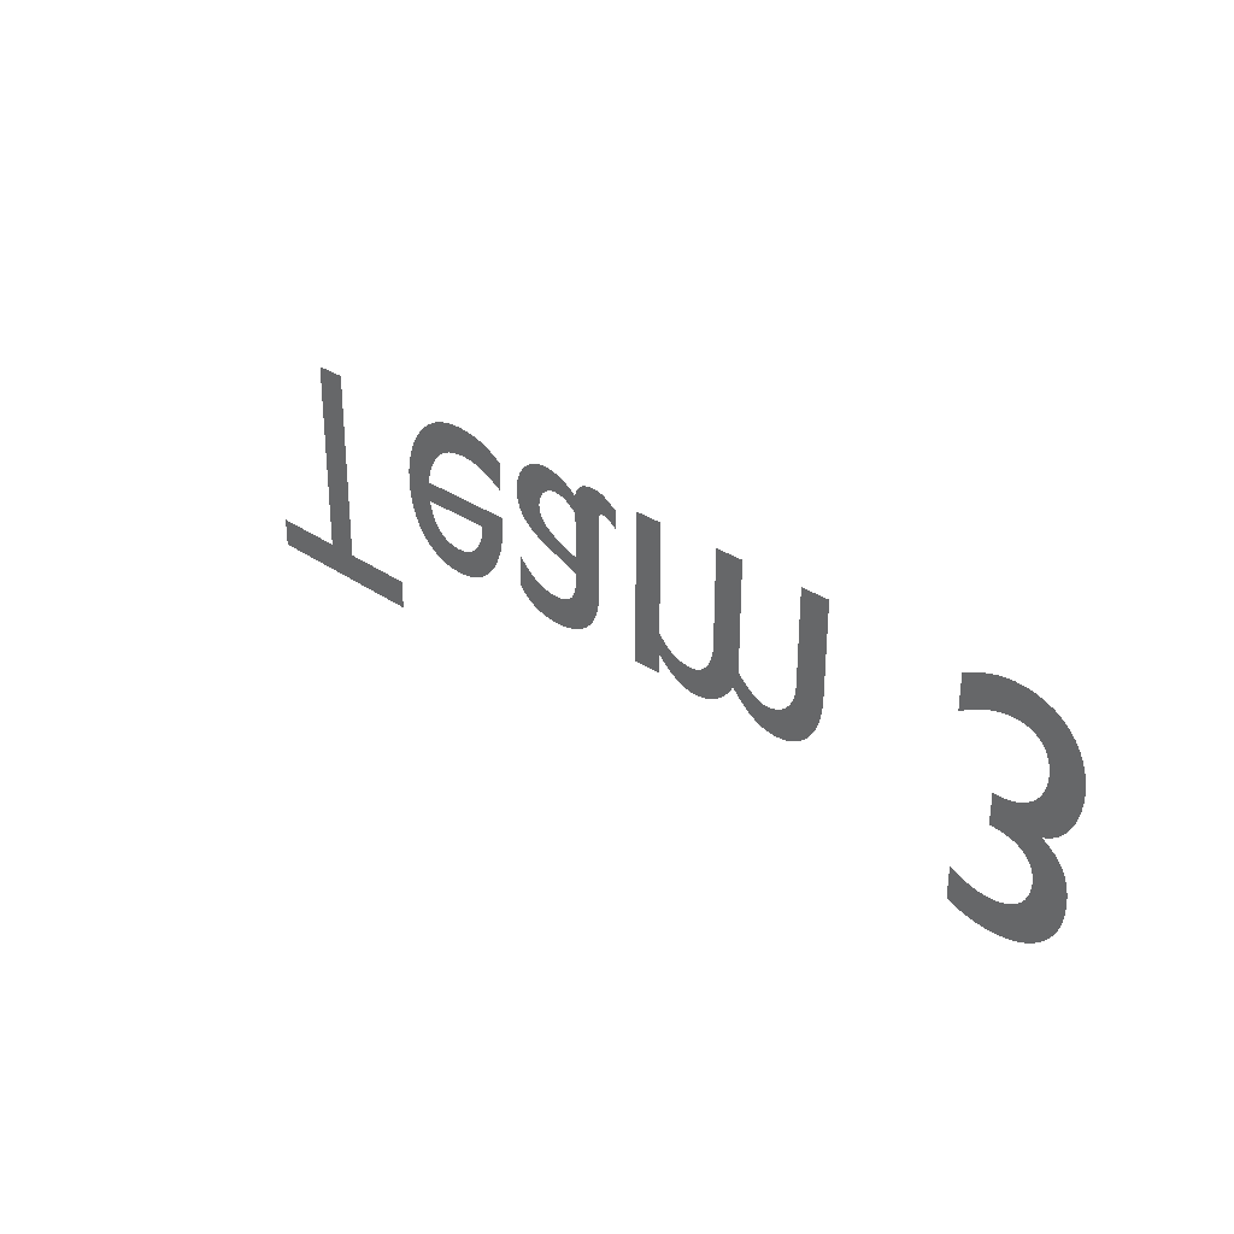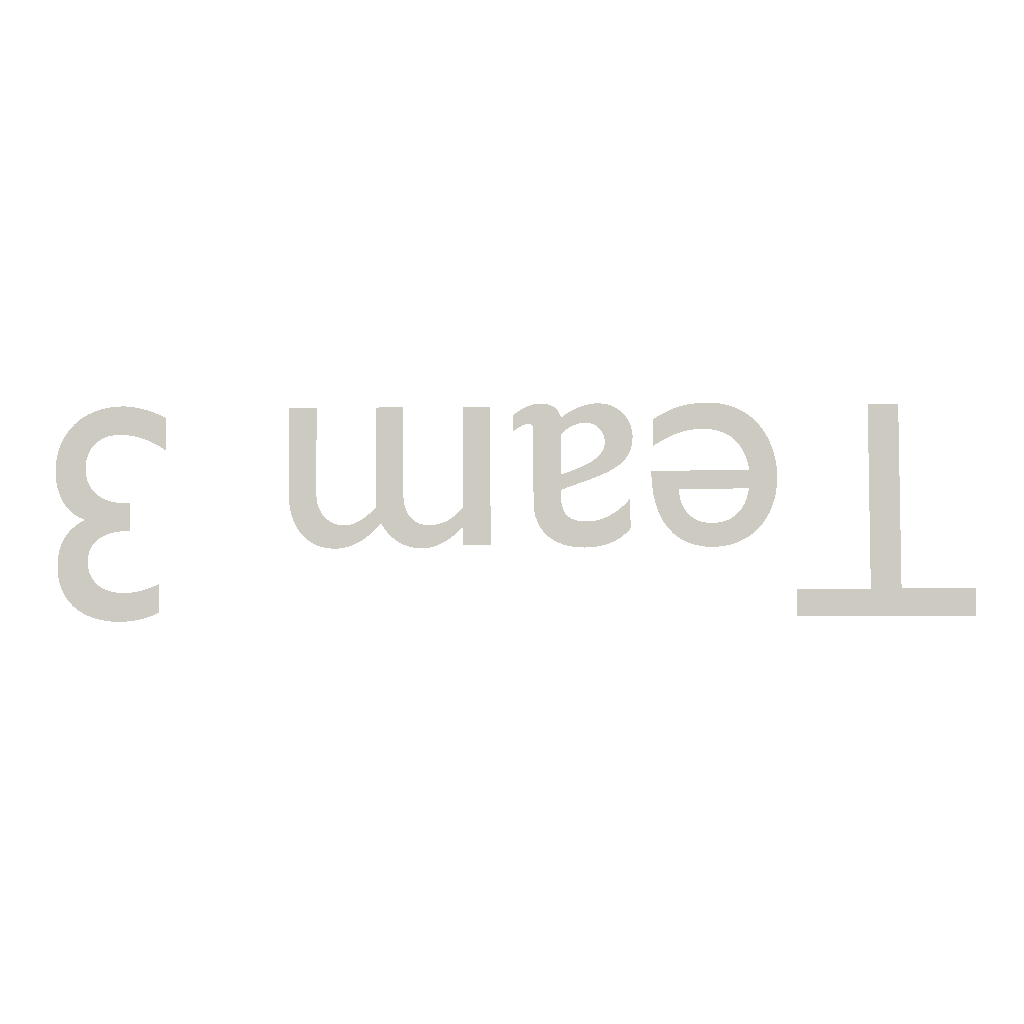
<metadata>
{"format":"obj","ext":"obj","renderer":"f3d","projection":"perspective","resolution":1024,"background":"white","views":[{"elev":29.6,"azim":45.3,"up":"+Z"},{"elev":-4.0,"azim":-178.7,"up":"+Z"}]}
</metadata>
<code>
o Text_Text.001
v 2.638 0 -0.5786
v 2.649 0 -0.5836
v 2.66 0 -0.5881
v 2.671 0 -0.5921
v 2.681 0 -0.5956
v 2.69 0 -0.5986
v 2.7 0 -0.6012
v 2.709 0 -0.6033
v 2.718 0 -0.605
v 2.727 0 -0.6063
v 2.736 0 -0.6072
v 2.745 0 -0.6078
v 2.754 0 -0.608
v 2.771 0 -0.6072
v 2.788 0 -0.6049
v 2.803 0 -0.6011
v 2.816 0 -0.5958
v 2.829 0 -0.589
v 2.84 0 -0.5809
v 2.849 0 -0.5715
v 2.857 0 -0.5608
v 2.864 0 -0.5489
v 2.868 0 -0.5358
v 2.871 0 -0.5216
v 2.872 0 -0.5064
v 2.871 0 -0.4914
v 2.869 0 -0.4775
v 2.864 0 -0.4648
v 2.857 0 -0.4531
v 2.849 0 -0.4427
v 2.839 0 -0.4335
v 2.827 0 -0.4256
v 2.813 0 -0.4191
v 2.797 0 -0.4139
v 2.779 0 -0.4101
v 2.759 0 -0.4078
v 2.738 0 -0.4069
v 2.738 0 -0.3169
v 2.761 0 -0.3171
v 2.782 0 -0.315
v 2.802 0 -0.3109
v 2.819 0 -0.3048
v 2.834 0 -0.2969
v 2.847 0 -0.2873
v 2.859 0 -0.2763
v 2.868 0 -0.2638
v 2.875 0 -0.2502
v 2.88 0 -0.2355
v 2.883 0 -0.2199
v 2.884 0 -0.2035
v 2.883 0 -0.1874
v 2.881 0 -0.1724
v 2.877 0 -0.1585
v 2.871 0 -0.1458
v 2.864 0 -0.1343
v 2.855 0 -0.1241
v 2.844 0 -0.1153
v 2.833 0 -0.1079
v 2.82 0 -0.102
v 2.806 0 -0.09766
v 2.791 0 -0.095
v 2.775 0 -0.09405
v 2.762 0 -0.09436
v 2.75 0 -0.09538
v 2.737 0 -0.09712
v 2.725 0 -0.09957
v 2.712 0 -0.1028
v 2.699 0 -0.1067
v 2.687 0 -0.1113
v 2.674 0 -0.1167
v 2.661 0 -0.1228
v 2.648 0 -0.1296
v 2.635 0 -0.1372
v 2.622 0 -0.1455
v 2.623 0 -0.0395
v 2.635 0 -0.03353
v 2.647 0 -0.02802
v 2.66 0 -0.023
v 2.672 0 -0.01846
v 2.684 0 -0.01442
v 2.696 0 -0.01089
v 2.708 0 -0.007887
v 2.72 0 -0.005411
v 2.732 0 -0.003477
v 2.744 0 -0.002095
v 2.756 0 -0.001275
v 2.768 0 -0.001028
v 2.799 0 -0.002882
v 2.828 0 -0.008105
v 2.855 0 -0.01653
v 2.88 0 -0.02799
v 2.902 0 -0.04231
v 2.923 0 -0.05934
v 2.94 0 -0.0789
v 2.955 0 -0.1008
v 2.967 0 -0.1249
v 2.975 0 -0.1511
v 2.981 0 -0.1791
v 2.982 0 -0.2088
v 2.982 0 -0.2263
v 2.98 0 -0.2436
v 2.976 0 -0.2607
v 2.972 0 -0.2772
v 2.966 0 -0.2931
v 2.958 0 -0.3081
v 2.95 0 -0.3221
v 2.939 0 -0.3349
v 2.928 0 -0.3463
v 2.915 0 -0.3561
v 2.9 0 -0.3642
v 2.884 0 -0.3705
v 2.898 0 -0.3792
v 2.912 0 -0.3884
v 2.923 0 -0.3982
v 2.934 0 -0.4085
v 2.943 0 -0.4196
v 2.95 0 -0.4314
v 2.957 0 -0.4442
v 2.962 0 -0.4578
v 2.965 0 -0.4726
v 2.968 0 -0.4884
v 2.97 0 -0.5054
v 2.97 0 -0.5238
v 2.968 0 -0.5499
v 2.964 0 -0.5744
v 2.956 0 -0.5971
v 2.945 0 -0.6178
v 2.931 0 -0.6365
v 2.915 0 -0.6531
v 2.896 0 -0.6674
v 2.875 0 -0.6793
v 2.851 0 -0.6887
v 2.826 0 -0.6956
v 2.798 0 -0.6997
v 2.768 0 -0.701
v 2.756 0 -0.7008
v 2.744 0 -0.7002
v 2.732 0 -0.6992
v 2.721 0 -0.6978
v 2.71 0 -0.696
v 2.699 0 -0.6938
v 2.689 0 -0.6912
v 2.678 0 -0.6881
v 2.668 0 -0.6846
v 2.658 0 -0.6807
v 2.648 0 -0.6764
v 2.638 0 -0.6716
v 1.567 0 -0.4547
v 1.569 0 -0.005684
v 1.658 0 -0.006007
v 1.657 0 -0.332
v 1.666 0 -0.3422
v 1.675 0 -0.3512
v 1.683 0 -0.3591
v 1.692 0 -0.366
v 1.701 0 -0.3719
v 1.71 0 -0.3768
v 1.719 0 -0.3809
v 1.728 0 -0.384
v 1.737 0 -0.3864
v 1.747 0 -0.3881
v 1.758 0 -0.3891
v 1.769 0 -0.3894
v 1.779 0 -0.3888
v 1.79 0 -0.3869
v 1.8 0 -0.3835
v 1.809 0 -0.3788
v 1.818 0 -0.3726
v 1.826 0 -0.365
v 1.833 0 -0.3558
v 1.839 0 -0.3451
v 1.843 0 -0.3327
v 1.847 0 -0.3187
v 1.849 0 -0.3031
v 1.85 0 -0.2857
v 1.851 0 -0.006706
v 1.94 0 -0.007028
v 1.939 0 -0.333
v 1.947 0 -0.3411
v 1.955 0 -0.3488
v 1.964 0 -0.3561
v 1.972 0 -0.3628
v 1.981 0 -0.369
v 1.99 0 -0.3745
v 1.998 0 -0.3793
v 2.007 0 -0.3833
v 2.015 0 -0.3865
v 2.023 0 -0.3887
v 2.031 0 -0.3901
v 2.039 0 -0.3904
v 2.051 0 -0.3897
v 2.063 0 -0.3874
v 2.075 0 -0.3837
v 2.085 0 -0.3784
v 2.095 0 -0.3718
v 2.104 0 -0.3636
v 2.112 0 -0.3541
v 2.119 0 -0.3431
v 2.124 0 -0.3308
v 2.129 0 -0.3171
v 2.131 0 -0.3021
v 2.132 0 -0.2857
v 2.133 0 -0.007728
v 2.222 0 -0.00805
v 2.221 0 -0.29
v 2.22 0 -0.3158
v 2.216 0 -0.3399
v 2.21 0 -0.3622
v 2.202 0 -0.3827
v 2.192 0 -0.4012
v 2.18 0 -0.4177
v 2.166 0 -0.4319
v 2.15 0 -0.4437
v 2.133 0 -0.4531
v 2.114 0 -0.46
v 2.093 0 -0.4641
v 2.071 0 -0.4655
v 2.056 0 -0.4647
v 2.041 0 -0.4625
v 2.026 0 -0.4589
v 2.013 0 -0.4541
v 2 0 -0.4481
v 1.987 0 -0.4412
v 1.975 0 -0.4333
v 1.963 0 -0.4247
v 1.952 0 -0.4153
v 1.942 0 -0.4053
v 1.932 0 -0.3948
v 1.922 0 -0.384
v 1.914 0 -0.3967
v 1.905 0 -0.4083
v 1.896 0 -0.4189
v 1.886 0 -0.4284
v 1.876 0 -0.4368
v 1.865 0 -0.4441
v 1.853 0 -0.4503
v 1.841 0 -0.4555
v 1.828 0 -0.4594
v 1.815 0 -0.4623
v 1.801 0 -0.4639
v 1.787 0 -0.4645
v 1.777 0 -0.464
v 1.766 0 -0.4626
v 1.756 0 -0.4602
v 1.745 0 -0.4569
v 1.734 0 -0.4527
v 1.723 0 -0.4475
v 1.712 0 -0.4414
v 1.702 0 -0.4342
v 1.69 0 -0.4262
v 1.679 0 -0.4171
v 1.668 0 -0.407
v 1.657 0 -0.396
v 1.656 0 -0.455
v 1.494 0 -0.08541
v 1.489 0 -0.08177
v 1.484 0 -0.07839
v 1.479 0 -0.07528
v 1.475 0 -0.07245
v 1.47 0 -0.06992
v 1.466 0 -0.06769
v 1.462 0 -0.06577
v 1.459 0 -0.06417
v 1.455 0 -0.06291
v 1.452 0 -0.062
v 1.449 0 -0.06144
v 1.447 0 -0.06124
v 1.444 0 -0.06136
v 1.442 0 -0.06175
v 1.439 0 -0.06242
v 1.437 0 -0.06339
v 1.436 0 -0.06469
v 1.434 0 -0.06632
v 1.433 0 -0.06831
v 1.432 0 -0.07067
v 1.431 0 -0.07342
v 1.43 0 -0.07658
v 1.43 0 -0.08016
v 1.43 0 -0.08418
v 1.429 0 -0.3152
v 1.427 0 -0.3395
v 1.423 0 -0.3615
v 1.416 0 -0.3813
v 1.407 0 -0.3988
v 1.395 0 -0.4141
v 1.381 0 -0.4273
v 1.365 0 -0.4383
v 1.348 0 -0.4472
v 1.329 0 -0.454
v 1.309 0 -0.4589
v 1.288 0 -0.4617
v 1.265 0 -0.4626
v 1.249 0 -0.4621
v 1.234 0 -0.4608
v 1.22 0 -0.4587
v 1.206 0 -0.4557
v 1.192 0 -0.4518
v 1.18 0 -0.4472
v 1.168 0 -0.4416
v 1.156 0 -0.4352
v 1.145 0 -0.428
v 1.135 0 -0.4199
v 1.126 0 -0.4109
v 1.117 0 -0.401
v 1.117 0 -0.304
v 1.128 0 -0.3163
v 1.139 0 -0.3273
v 1.15 0 -0.3372
v 1.162 0 -0.3461
v 1.174 0 -0.3538
v 1.185 0 -0.3604
v 1.197 0 -0.366
v 1.21 0 -0.3705
v 1.222 0 -0.374
v 1.234 0 -0.3765
v 1.246 0 -0.378
v 1.259 0 -0.3786
v 1.272 0 -0.3781
v 1.283 0 -0.3767
v 1.294 0 -0.3742
v 1.304 0 -0.3707
v 1.312 0 -0.3661
v 1.319 0 -0.3603
v 1.326 0 -0.3533
v 1.331 0 -0.3452
v 1.335 0 -0.3358
v 1.338 0 -0.3251
v 1.339 0 -0.3132
v 1.34 0 -0.2999
v 1.34 0 -0.2759
v 1.261 0 -0.2476
v 1.243 0 -0.2409
v 1.225 0 -0.2341
v 1.207 0 -0.2267
v 1.19 0 -0.2187
v 1.173 0 -0.2098
v 1.158 0 -0.1998
v 1.144 0 -0.1885
v 1.132 0 -0.1757
v 1.122 0 -0.1611
v 1.115 0 -0.1447
v 1.11 0 -0.126
v 1.109 0 -0.105
v 1.11 0 -0.09067
v 1.112 0 -0.07674
v 1.117 0 -0.06339
v 1.123 0 -0.05077
v 1.13 0 -0.03905
v 1.139 0 -0.02838
v 1.149 0 -0.01892
v 1.161 0 -0.01084
v 1.174 0 -0.004284
v 1.188 0 0.000576
v 1.203 0 0.003585
v 1.219 0 0.004584
v 1.229 0 0.004233
v 1.24 0 0.003255
v 1.25 0 0.001644
v 1.26 0 -0.000602
v 1.27 0 -0.003486
v 1.28 0 -0.007013
v 1.29 0 -0.01119
v 1.3 0 -0.01601
v 1.31 0 -0.02148
v 1.32 0 -0.02761
v 1.33 0 -0.0344
v 1.34 0 -0.04185
v 1.342 0 -0.03424
v 1.345 0 -0.02735
v 1.348 0 -0.0212
v 1.352 0 -0.01575
v 1.357 0 -0.011
v 1.362 0 -0.006936
v 1.368 0 -0.003538
v 1.375 0 -0.000796
v 1.382 0 0.001305
v 1.39 0 0.002779
v 1.399 0 0.003639
v 1.408 0 0.003899
v 1.415 0 0.003701
v 1.421 0 0.003133
v 1.428 0 0.002156
v 1.434 0 0.000732
v 1.44 0 -0.001179
v 1.446 0 -0.003614
v 1.453 0 -0.006613
v 1.46 0 -0.01021
v 1.467 0 -0.01446
v 1.475 0 -0.01938
v 1.484 0 -0.02502
v 1.494 0 -0.03141
v 1.341 0 -0.09586
v 1.335 0 -0.09028
v 1.329 0 -0.08509
v 1.322 0 -0.08031
v 1.316 0 -0.07595
v 1.31 0 -0.07204
v 1.303 0 -0.0686
v 1.297 0 -0.06563
v 1.29 0 -0.06316
v 1.283 0 -0.0612
v 1.277 0 -0.05977
v 1.27 0 -0.05889
v 1.263 0 -0.05858
v 1.254 0 -0.05908
v 1.245 0 -0.06061
v 1.237 0 -0.06312
v 1.23 0 -0.06657
v 1.223 0 -0.07089
v 1.217 0 -0.07603
v 1.212 0 -0.08195
v 1.207 0 -0.0886
v 1.203 0 -0.09591
v 1.201 0 -0.1038
v 1.199 0 -0.1123
v 1.199 0 -0.1213
v 1.2 0 -0.1341
v 1.204 0 -0.1457
v 1.21 0 -0.1565
v 1.218 0 -0.1664
v 1.229 0 -0.1756
v 1.241 0 -0.1841
v 1.255 0 -0.1921
v 1.27 0 -0.1996
v 1.286 0 -0.2067
v 1.303 0 -0.2136
v 1.321 0 -0.2203
v 1.34 0 -0.2269
v 1.042 0 -0.1338
v 1.029 0 -0.1255
v 1.016 0 -0.1179
v 1.003 0 -0.1109
v 0.9898 0 -0.1045
v 0.9769 0 -0.09877
v 0.9639 0 -0.09374
v 0.9509 0 -0.08943
v 0.9378 0 -0.08584
v 0.9247 0 -0.08301
v 0.9115 0 -0.08094
v 0.8982 0 -0.07967
v 0.8847 0 -0.07921
v 0.8639 0 -0.08009
v 0.8446 0 -0.08288
v 0.8268 0 -0.08757
v 0.8104 0 -0.09416
v 0.7955 0 -0.1026
v 0.7821 0 -0.113
v 0.7702 0 -0.1252
v 0.7598 0 -0.1392
v 0.7508 0 -0.1551
v 0.7435 0 -0.1728
v 0.7376 0 -0.1923
v 0.7332 0 -0.2137
v 1.049 0 -0.2148
v 1.048 0 -0.2545
v 1.043 0 -0.2907
v 1.035 0 -0.3234
v 1.025 0 -0.3525
v 1.011 0 -0.3782
v 0.9957 0 -0.4004
v 0.9775 0 -0.4191
v 0.9569 0 -0.4343
v 0.9341 0 -0.4461
v 0.9091 0 -0.4545
v 0.8822 0 -0.4595
v 0.8533 0 -0.4611
v 0.8232 0 -0.4591
v 0.7948 0 -0.4534
v 0.7683 0 -0.4443
v 0.7439 0 -0.4318
v 0.7218 0 -0.4162
v 0.7021 0 -0.3975
v 0.685 0 -0.3761
v 0.6706 0 -0.352
v 0.6592 0 -0.3254
v 0.6509 0 -0.2965
v 0.6458 0 -0.2654
v 0.6442 0 -0.2323
v 0.6459 0 -0.2016
v 0.6508 0 -0.1716
v 0.6589 0 -0.1427
v 0.67 0 -0.1154
v 0.6841 0 -0.08983
v 0.7013 0 -0.06654
v 0.7213 0 -0.04584
v 0.7442 0 -0.0281
v 0.7698 0 -0.0137
v 0.7982 0 -0.002985
v 0.8293 0 0.003661
v 0.863 0 0.005873
v 0.8815 0 0.005451
v 0.8989 0 0.004317
v 0.9155 0 0.002465
v 0.9312 0 -0.000114
v 0.9462 0 -0.003427
v 0.9607 0 -0.007481
v 0.9748 0 -0.01228
v 0.9884 0 -0.01784
v 1.002 0 -0.02416
v 1.015 0 -0.03125
v 1.028 0 -0.03912
v 1.042 0 -0.04777
v 0.735 0 -0.2727
v 0.7386 0 -0.2898
v 0.7433 0 -0.3056
v 0.7493 0 -0.32
v 0.7564 0 -0.3331
v 0.7647 0 -0.3447
v 0.7742 0 -0.3549
v 0.7849 0 -0.3637
v 0.7967 0 -0.3709
v 0.8097 0 -0.3766
v 0.8239 0 -0.3807
v 0.8392 0 -0.3832
v 0.8556 0 -0.3841
v 0.8709 0 -0.3833
v 0.8851 0 -0.3807
v 0.8982 0 -0.3765
v 0.9102 0 -0.3706
v 0.9211 0 -0.3632
v 0.9307 0 -0.3544
v 0.9391 0 -0.3441
v 0.9462 0 -0.3324
v 0.952 0 -0.3195
v 0.9565 0 -0.3053
v 0.9595 0 -0.2899
v 0.961 0 -0.2735
v 0.5845 0 -0.6841
v 0.01453 0 -0.6821
v 0.01485 0 -0.5941
v 0.2508 0 -0.5949
v 0.253 0 -0.000917
v 0.351 0 -0.001272
v 0.3488 0 -0.5953
v 0.5848 0 -0.5961
f 136 134 135
f 137 134 136
f 138 134 137
f 138 133 134
f 139 133 138
f 140 133 139
f 141 133 140
f 141 132 133
f 142 132 141
f 143 132 142
f 144 132 143
f 144 131 132
f 145 131 144
f 146 131 145
f 146 130 131
f 147 130 146
f 1 2 147
f 2 3 147
f 3 4 147
f 4 5 147
f 5 130 147
f 5 6 130
f 6 7 130
f 7 129 130
f 7 8 129
f 8 9 129
f 9 128 129
f 9 10 128
f 10 11 128
f 11 12 128
f 12 127 128
f 12 13 127
f 13 14 127
f 14 126 127
f 15 126 14
f 16 126 15
f 17 126 16
f 17 125 126
f 18 125 17
f 19 125 18
f 20 125 19
f 20 124 125
f 21 124 20
f 22 124 21
f 22 123 124
f 23 123 22
f 24 123 23
f 24 122 123
f 25 122 24
f 26 122 25
f 26 121 122
f 27 121 26
f 27 120 121
f 28 120 27
f 28 119 120
f 29 119 28
f 29 118 119
f 30 118 29
f 30 117 118
f 31 117 30
f 32 117 31
f 32 116 117
f 33 116 32
f 33 115 116
f 34 115 33
f 35 115 34
f 36 115 35
f 36 114 115
f 37 114 36
f 38 114 37
f 38 113 114
f 38 112 113
f 38 111 112
f 38 110 111
f 38 109 110
f 38 108 109
f 38 107 108
f 38 106 107
f 38 39 106
f 39 105 106
f 40 105 39
f 41 105 40
f 42 105 41
f 42 104 105
f 43 104 42
f 44 104 43
f 44 103 104
f 45 103 44
f 45 102 103
f 46 102 45
f 47 102 46
f 47 101 102
f 48 101 47
f 48 100 101
f 49 100 48
f 49 99 100
f 50 99 49
f 50 98 99
f 51 98 50
f 52 98 51
f 52 97 98
f 53 97 52
f 54 97 53
f 54 96 97
f 75 73 74
f 55 96 54
f 75 72 73
f 56 96 55
f 75 71 72
f 56 95 96
f 57 95 56
f 75 70 71
f 75 69 70
f 58 95 57
f 75 68 69
f 59 95 58
f 75 67 68
f 75 66 67
f 60 95 59
f 60 94 95
f 75 65 66
f 61 94 60
f 75 64 65
f 75 63 64
f 62 94 61
f 75 62 63
f 75 94 62
f 75 93 94
f 75 92 93
f 75 91 92
f 76 91 75
f 77 91 76
f 78 91 77
f 78 90 91
f 79 90 78
f 80 90 79
f 80 89 90
f 81 89 80
f 82 89 81
f 83 89 82
f 83 88 89
f 84 88 83
f 85 88 84
f 85 87 88
f 86 87 85
f 242 240 241
f 218 216 217
f 243 240 242
f 243 239 240
f 219 216 218
f 219 215 216
f 244 239 243
f 244 238 239
f 220 215 219
f 245 238 244
f 245 237 238
f 220 214 215
f 221 214 220
f 246 237 245
f 149 254 148
f 149 253 254
f 246 236 237
f 222 214 221
f 247 236 246
f 222 213 214
f 247 235 236
f 248 235 247
f 223 213 222
f 248 234 235
f 223 212 213
f 249 234 248
f 224 212 223
f 249 233 234
f 250 233 249
f 225 212 224
f 225 211 212
f 250 232 233
f 251 232 250
f 226 211 225
f 251 231 232
f 252 231 251
f 226 210 211
f 227 210 226
f 252 230 231
f 253 230 252
f 228 210 227
f 228 190 210
f 190 209 210
f 149 151 253
f 151 152 253
f 152 153 253
f 153 154 253
f 154 155 253
f 155 156 253
f 156 157 253
f 157 158 253
f 158 159 253
f 159 160 253
f 160 161 253
f 161 162 253
f 162 230 253
f 162 163 230
f 163 229 230
f 229 189 228
f 189 190 228
f 164 229 163
f 191 209 190
f 229 188 189
f 165 229 164
f 192 209 191
f 229 187 188
f 166 229 165
f 193 209 192
f 229 186 187
f 167 229 166
f 167 186 229
f 194 209 193
f 167 185 186
f 194 208 209
f 168 185 167
f 168 184 185
f 195 208 194
f 168 183 184
f 169 183 168
f 196 208 195
f 169 182 183
f 170 182 169
f 197 208 196
f 170 181 182
f 197 207 208
f 171 181 170
f 171 180 181
f 198 207 197
f 171 179 180
f 172 179 171
f 199 207 198
f 172 178 179
f 199 206 207
f 173 178 172
f 149 150 151
f 173 177 178
f 200 206 199
f 174 177 173
f 201 206 200
f 201 205 206
f 175 177 174
f 202 205 201
f 202 204 205
f 176 177 175
f 203 204 202
f 293 291 292
f 294 291 293
f 294 290 291
f 295 290 294
f 296 290 295
f 296 289 290
f 297 289 296
f 297 288 289
f 298 288 297
f 299 288 298
f 299 287 288
f 300 287 299
f 300 286 287
f 301 286 300
f 302 286 301
f 302 285 286
f 303 285 302
f 303 284 285
f 304 284 303
f 305 306 304
f 306 307 304
f 307 308 304
f 308 309 304
f 309 310 304
f 310 311 304
f 311 312 304
f 312 313 304
f 313 314 304
f 314 315 304
f 315 284 304
f 315 316 284
f 316 317 284
f 317 283 284
f 317 318 283
f 318 282 283
f 319 282 318
f 320 282 319
f 321 282 320
f 322 282 321
f 323 282 322
f 323 281 282
f 324 281 323
f 325 281 324
f 326 281 325
f 326 280 281
f 327 280 326
f 328 280 327
f 328 279 280
f 329 279 328
f 330 279 329
f 331 428 330
f 428 279 330
f 332 428 331
f 333 428 332
f 334 428 333
f 335 428 334
f 335 427 428
f 392 279 428
f 335 426 427
f 336 426 335
f 336 425 426
f 337 425 336
f 337 424 425
f 338 424 337
f 338 423 424
f 338 422 423
f 339 422 338
f 339 421 422
f 340 421 339
f 340 420 421
f 340 419 420
f 341 419 340
f 341 418 419
f 341 417 418
f 342 417 341
f 342 416 417
f 343 416 342
f 343 415 416
f 343 414 415
f 344 414 343
f 344 413 414
f 344 412 413
f 393 279 392
f 345 412 344
f 394 279 393
f 345 411 412
f 395 279 394
f 256 391 255
f 395 278 279
f 345 410 411
f 257 391 256
f 396 278 395
f 396 277 278
f 258 391 257
f 346 410 345
f 346 409 410
f 396 276 277
f 397 276 396
f 259 391 258
f 397 275 276
f 398 275 397
f 260 391 259
f 346 408 409
f 398 274 275
f 261 391 260
f 399 274 398
f 399 273 274
f 262 391 261
f 346 407 408
f 399 272 273
f 400 272 399
f 263 391 262
f 400 271 272
f 347 407 346
f 264 391 263
f 347 406 407
f 401 271 400
f 401 270 271
f 265 391 264
f 401 269 270
f 266 391 265
f 402 269 401
f 402 268 269
f 267 391 266
f 402 267 268
f 347 405 406
f 402 391 267
f 403 391 402
f 347 404 405
f 404 391 403
f 347 367 404
f 367 391 404
f 348 367 347
f 348 366 367
f 368 391 367
f 349 366 348
f 349 365 366
f 369 391 368
f 369 390 391
f 350 365 349
f 350 364 365
f 370 390 369
f 370 389 390
f 350 363 364
f 371 389 370
f 351 363 350
f 371 388 389
f 351 362 363
f 372 388 371
f 372 387 388
f 352 362 351
f 352 361 362
f 373 387 372
f 373 386 387
f 352 360 361
f 374 386 373
f 374 385 386
f 353 360 352
f 353 359 360
f 375 385 374
f 375 384 385
f 353 358 359
f 375 383 384
f 376 383 375
f 354 358 353
f 376 382 383
f 354 357 358
f 377 382 376
f 377 381 382
f 354 356 357
f 378 381 377
f 355 356 354
f 378 380 381
f 379 380 378
f 467 465 466
f 467 464 465
f 468 464 467
f 468 463 464
f 469 463 468
f 469 462 463
f 470 462 469
f 470 461 462
f 471 461 470
f 471 460 461
f 472 460 471
f 472 459 460
f 473 515 472
f 515 459 472
f 473 514 515
f 516 459 515
f 473 513 514
f 517 459 516
f 473 512 513
f 518 459 517
f 518 458 459
f 473 511 512
f 474 511 473
f 519 458 518
f 474 510 511
f 520 458 519
f 474 509 510
f 521 458 520
f 474 508 509
f 522 458 521
f 475 508 474
f 522 457 458
f 475 507 508
f 523 457 522
f 475 506 507
f 524 457 523
f 476 506 475
f 524 456 457
f 476 505 506
f 525 456 524
f 476 504 505
f 526 456 525
f 477 504 476
f 477 503 504
f 526 455 456
f 527 455 526
f 477 527 503
f 477 455 527
f 478 455 477
f 478 454 455
f 479 453 478
f 453 454 478
f 479 452 453
f 480 452 479
f 480 451 452
f 480 450 451
f 481 450 480
f 481 449 450
f 482 449 481
f 482 448 449
f 430 502 429
f 482 447 448
f 431 502 430
f 432 502 431
f 483 447 482
f 483 446 447
f 433 502 432
f 434 502 433
f 483 445 446
f 435 502 434
f 483 444 445
f 436 502 435
f 484 444 483
f 437 502 436
f 484 443 444
f 438 502 437
f 484 442 443
f 439 502 438
f 440 502 439
f 484 441 442
f 441 502 440
f 484 502 441
f 485 502 484
f 485 501 502
f 486 501 485
f 486 500 501
f 486 499 500
f 487 499 486
f 487 498 499
f 487 497 498
f 488 497 487
f 488 496 497
f 488 495 496
f 489 495 488
f 489 494 495
f 489 493 494
f 489 492 493
f 490 492 489
f 490 491 492
f 530 528 529
f 530 535 528
f 531 535 530
f 532 534 531
f 534 535 531
f 532 533 534

</code>
